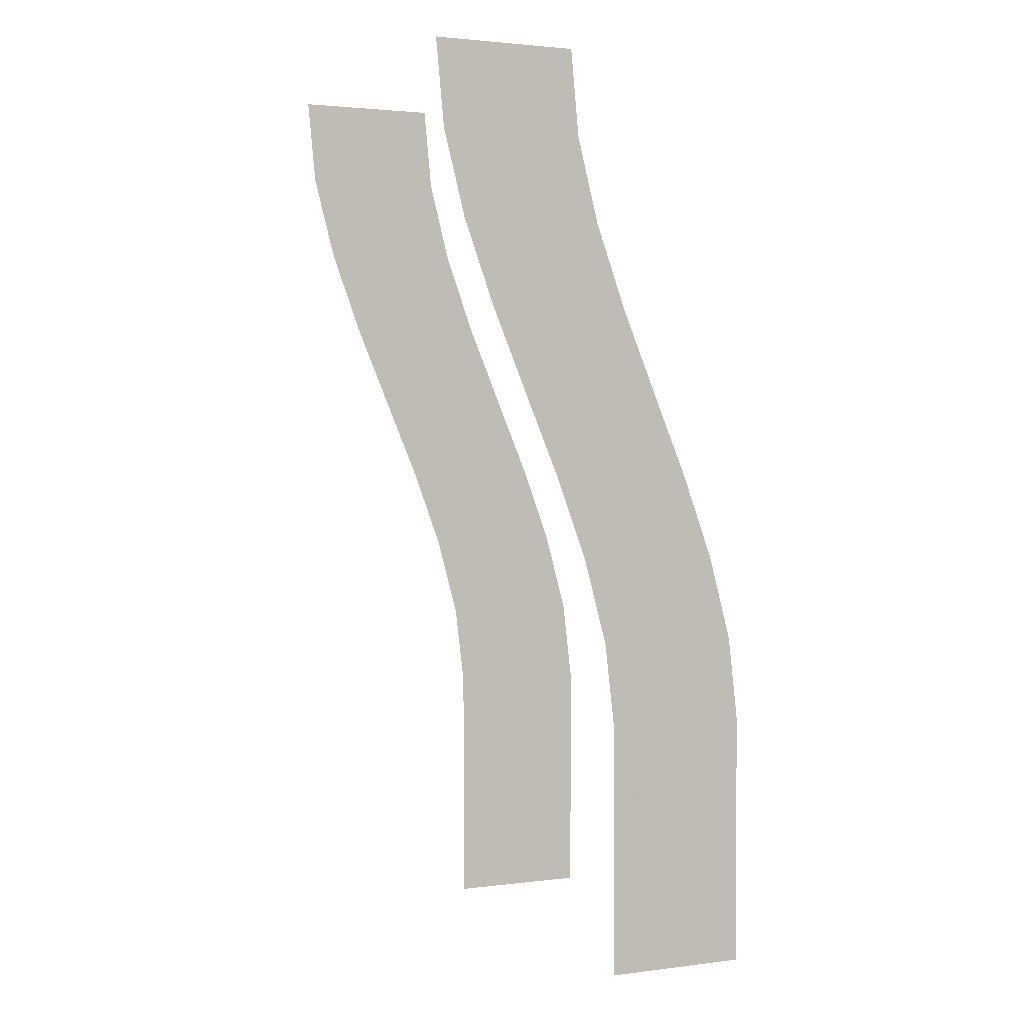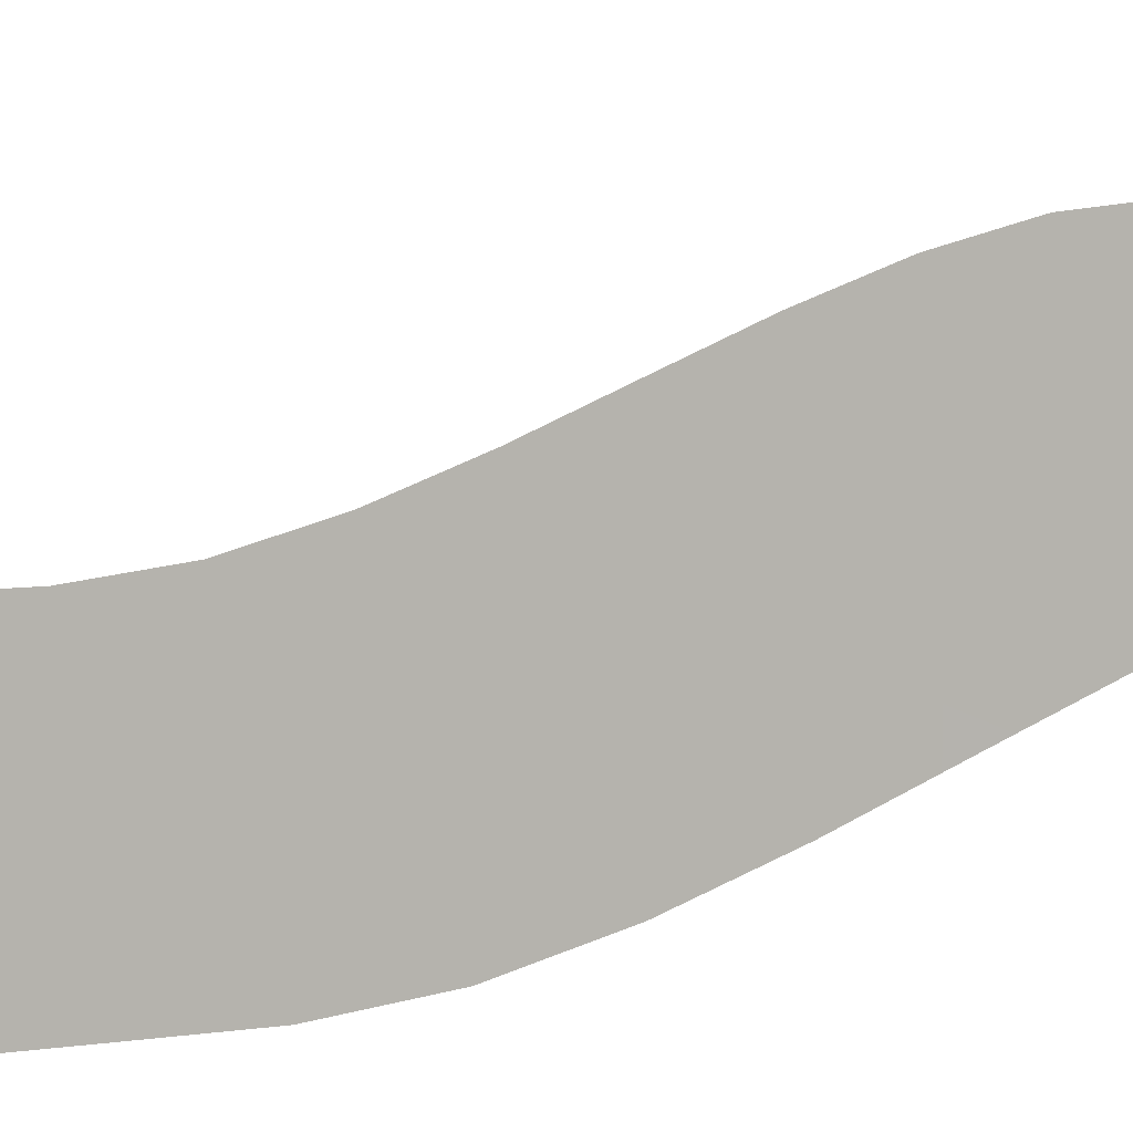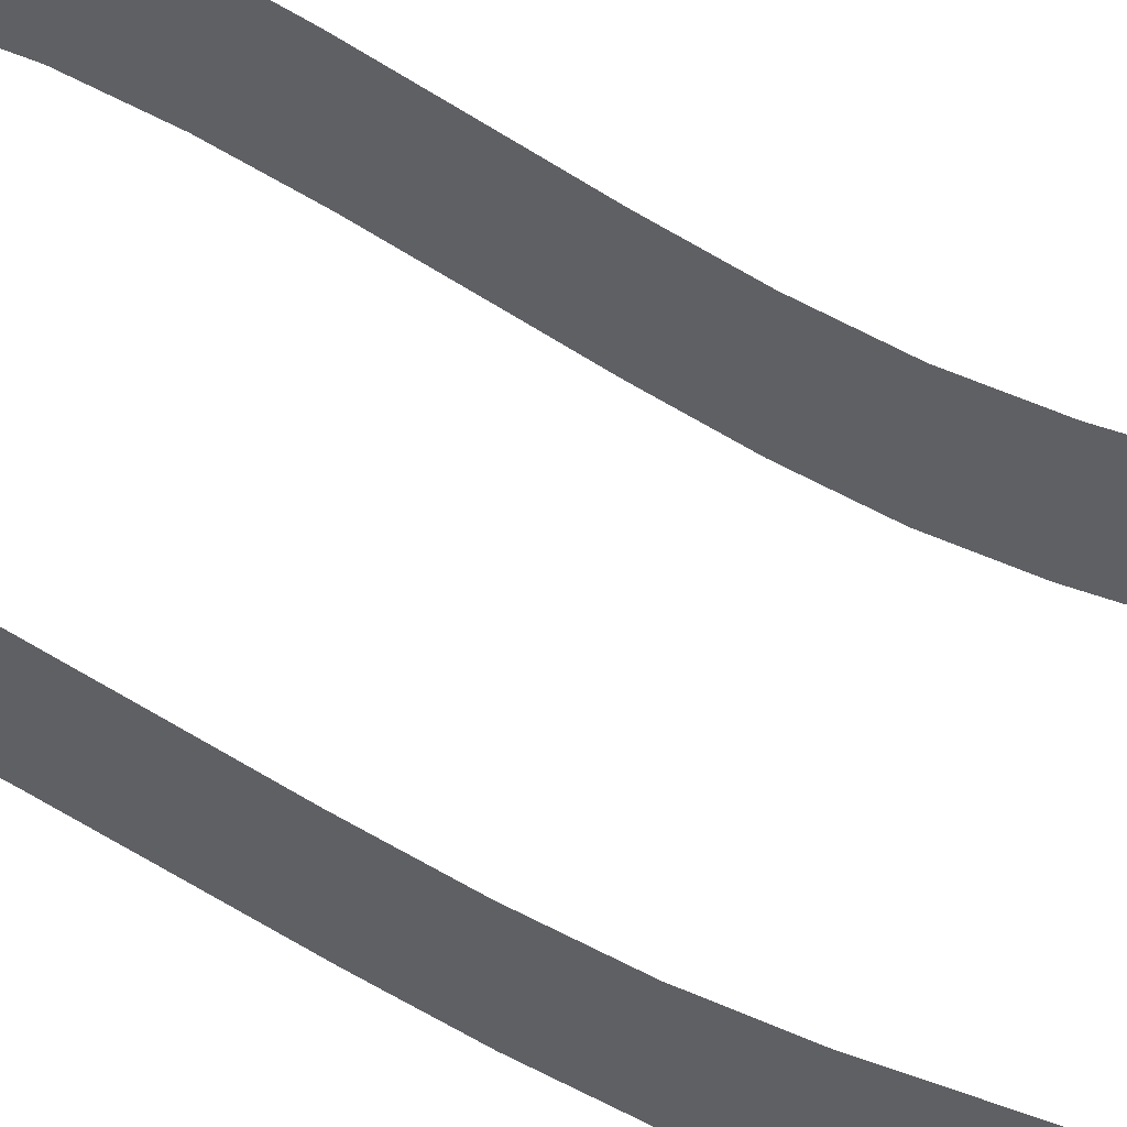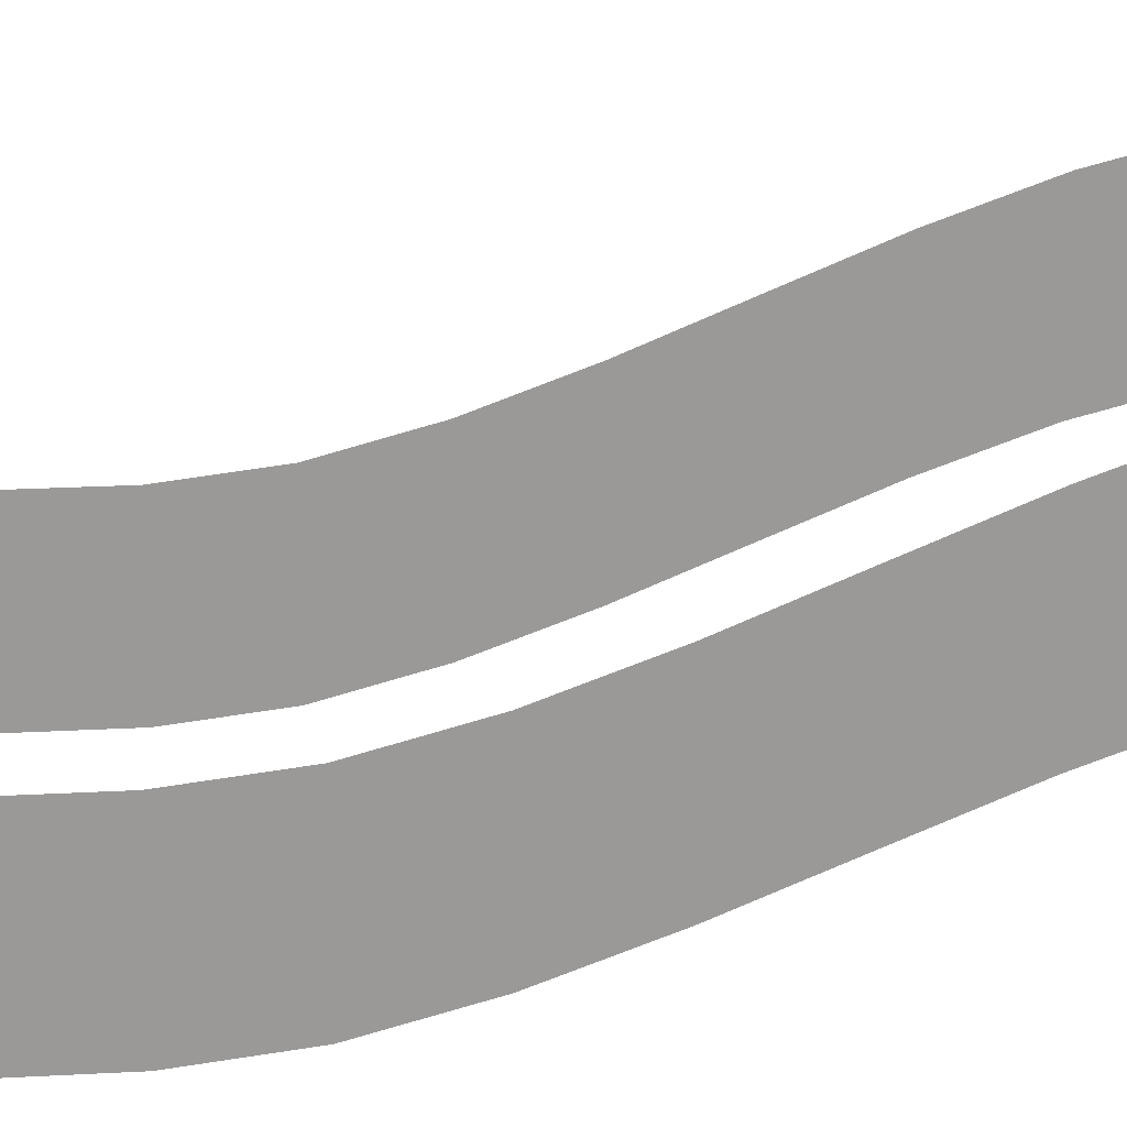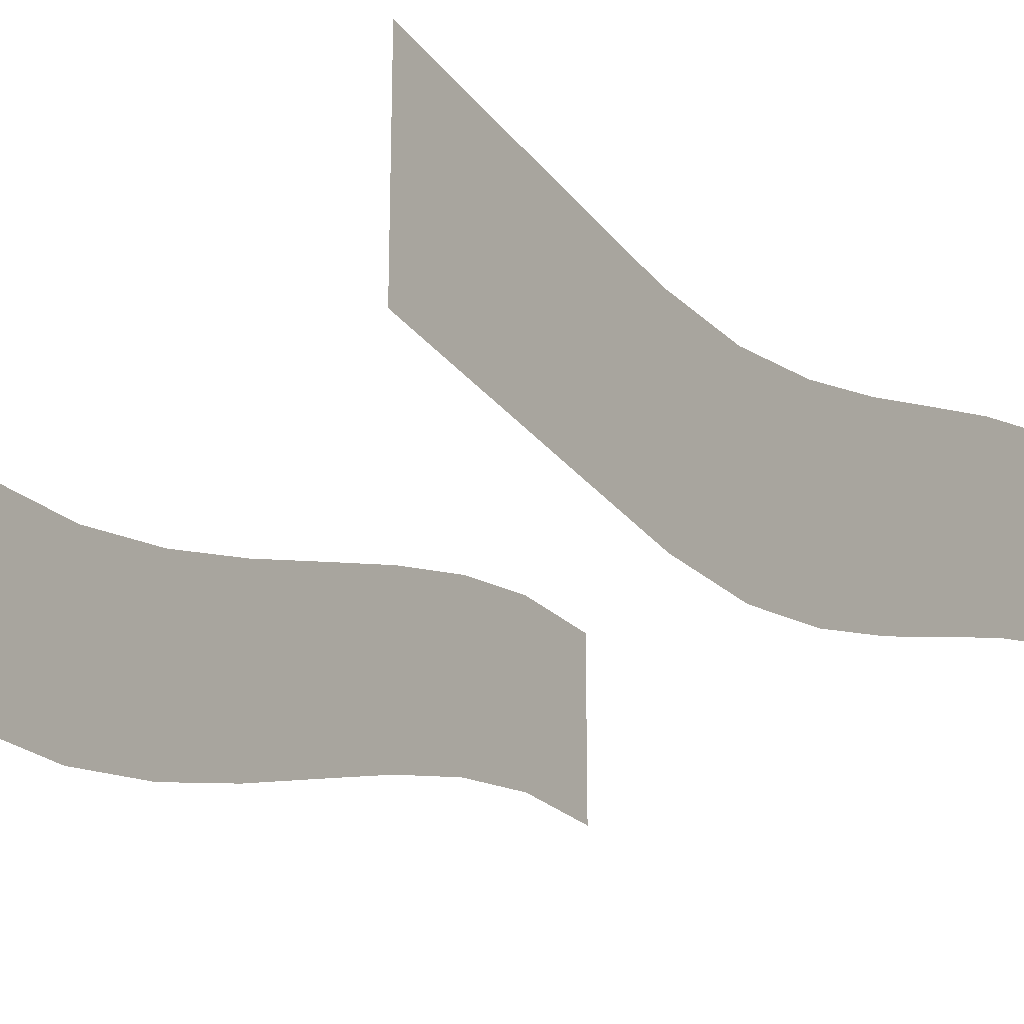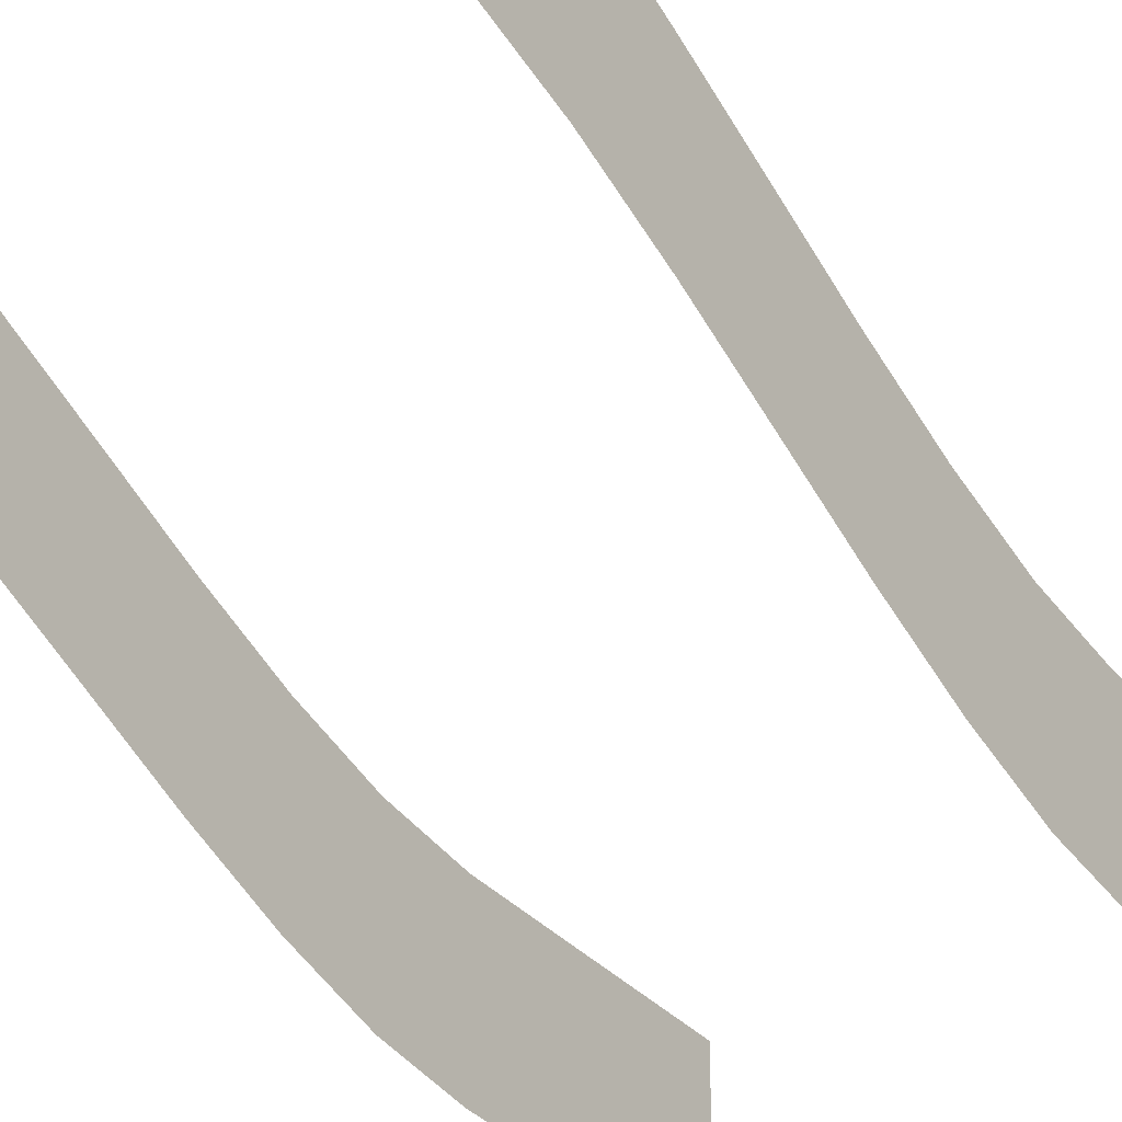
<metadata>
{"format":"obj","ext":"obj","renderer":"f3d","projection":"perspective","resolution":1024,"background":"white","views":[{"elev":2.3,"azim":-113.9,"up":"+Z"},{"elev":7.6,"azim":-112.1,"up":"+Y"},{"elev":53.8,"azim":111.2,"up":"+Y"},{"elev":21.4,"azim":-95.4,"up":"+Y"},{"elev":-27.5,"azim":-151.0,"up":"+Y"},{"elev":-32.5,"azim":33.4,"up":"+Y"}]}
</metadata>
<code>
o Ground.004_Plane.001
v 35.22 -29.86 -72.05
v -27.05 -29.86 -58.69
v 35.22 -29.86 -58.69
v 35.22 -1.109 59.59
v -27.05 0.1437 72.95
v 35.22 0.1437 72.95
v 35.22 -4.421 46.45
v -27.05 -1.109 59.59
v 35.22 -9.117 33.31
v -27.05 -4.421 46.45
v 35.22 -14.53 20.16
v -27.05 -9.117 33.31
v 35.22 -19.98 7.022
v -27.05 -14.53 20.16
v -27.05 -24.8 -6.12
v -27.05 -19.98 7.022
v 35.22 -28.31 -19.26
v 35.22 -24.8 -6.12
v 35.22 -29.84 -32.4
v -27.05 -28.31 -19.26
v 35.22 -29.86 -45.55
v -27.05 -29.84 -32.4
v -27.05 -29.86 -45.55
v -27.05 -29.86 -72.05
v 35.22 -7.51 -72.05
v -27.05 -7.51 -58.69
v 35.22 -7.51 -58.69
v 35.22 21.25 59.59
v -27.05 22.5 72.95
v 35.22 22.5 72.95
v 35.22 17.93 46.45
v -27.05 21.25 59.59
v 35.22 13.24 33.31
v -27.05 17.93 46.45
v 35.22 7.828 20.16
v -27.05 13.24 33.31
v 35.22 2.377 7.022
v -27.05 7.828 20.16
v -27.05 -2.441 -6.12
v -27.05 2.377 7.022
v 35.22 -5.954 -19.26
v 35.22 -2.441 -6.12
v 35.22 -7.49 -32.4
v -27.05 -5.954 -19.26
v 35.22 -7.51 -45.55
v -27.05 -7.49 -32.4
v -27.05 -7.51 -45.55
v -27.05 -7.51 -72.05
f 9 7 31 33
f 19 17 41 43
f 14 16 40 38
f 18 13 37 42
f 4 6 30 28
f 15 20 44 39
f 2 24 48 26
f 11 9 33 35
f 21 19 43 45
f 20 22 46 44
f 16 15 39 40
f 5 8 32 29
f 22 23 47 46
f 7 4 28 31
f 17 18 42 41
f 8 10 34 32
f 23 2 26 47
f 10 12 36 34
f 1 3 27 25
f 13 11 35 37
f 3 21 45 27
f 12 14 38 36

</code>
